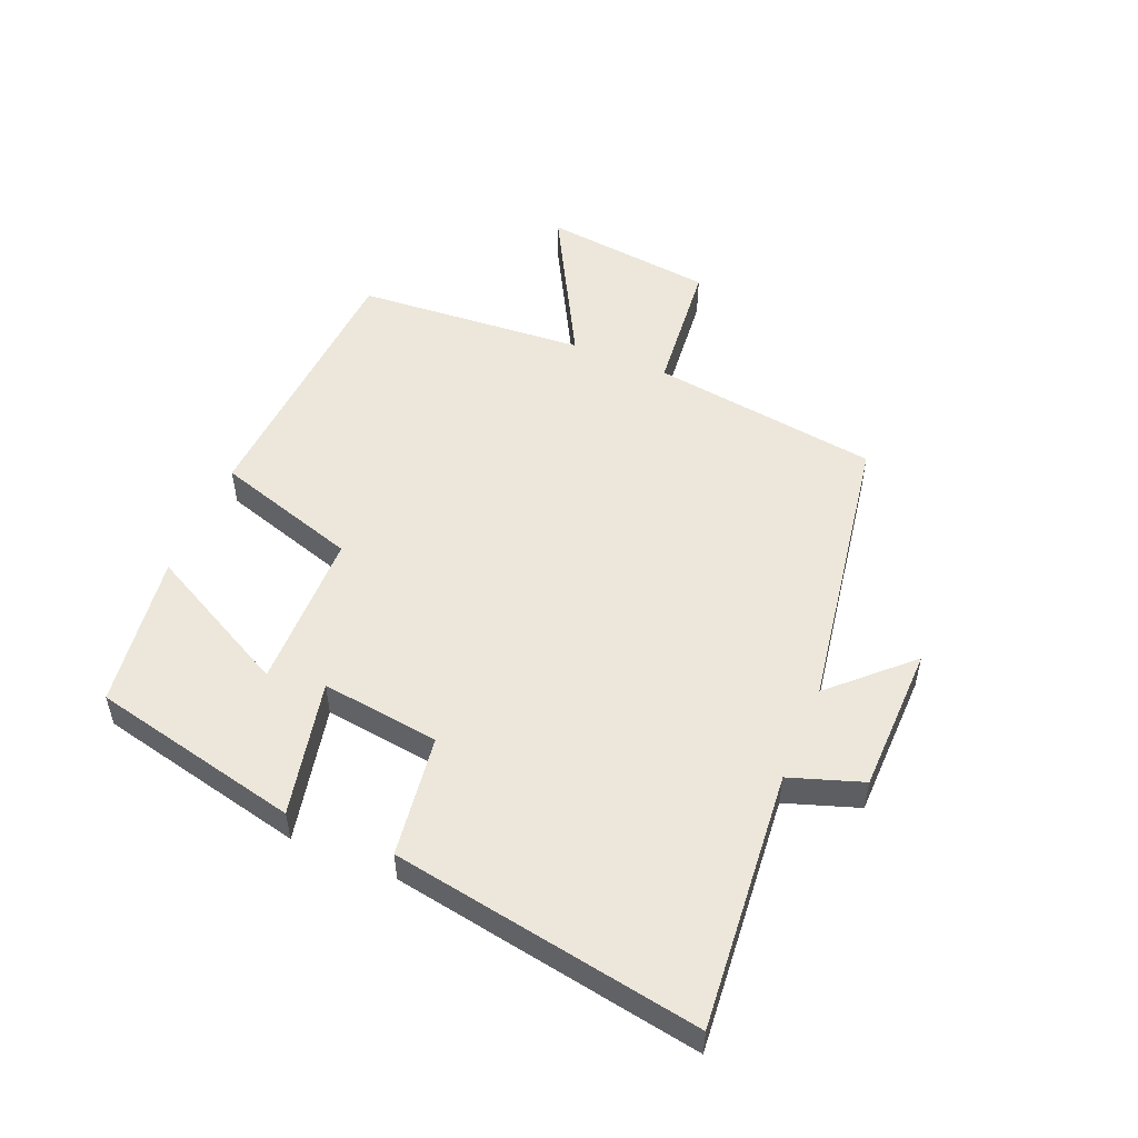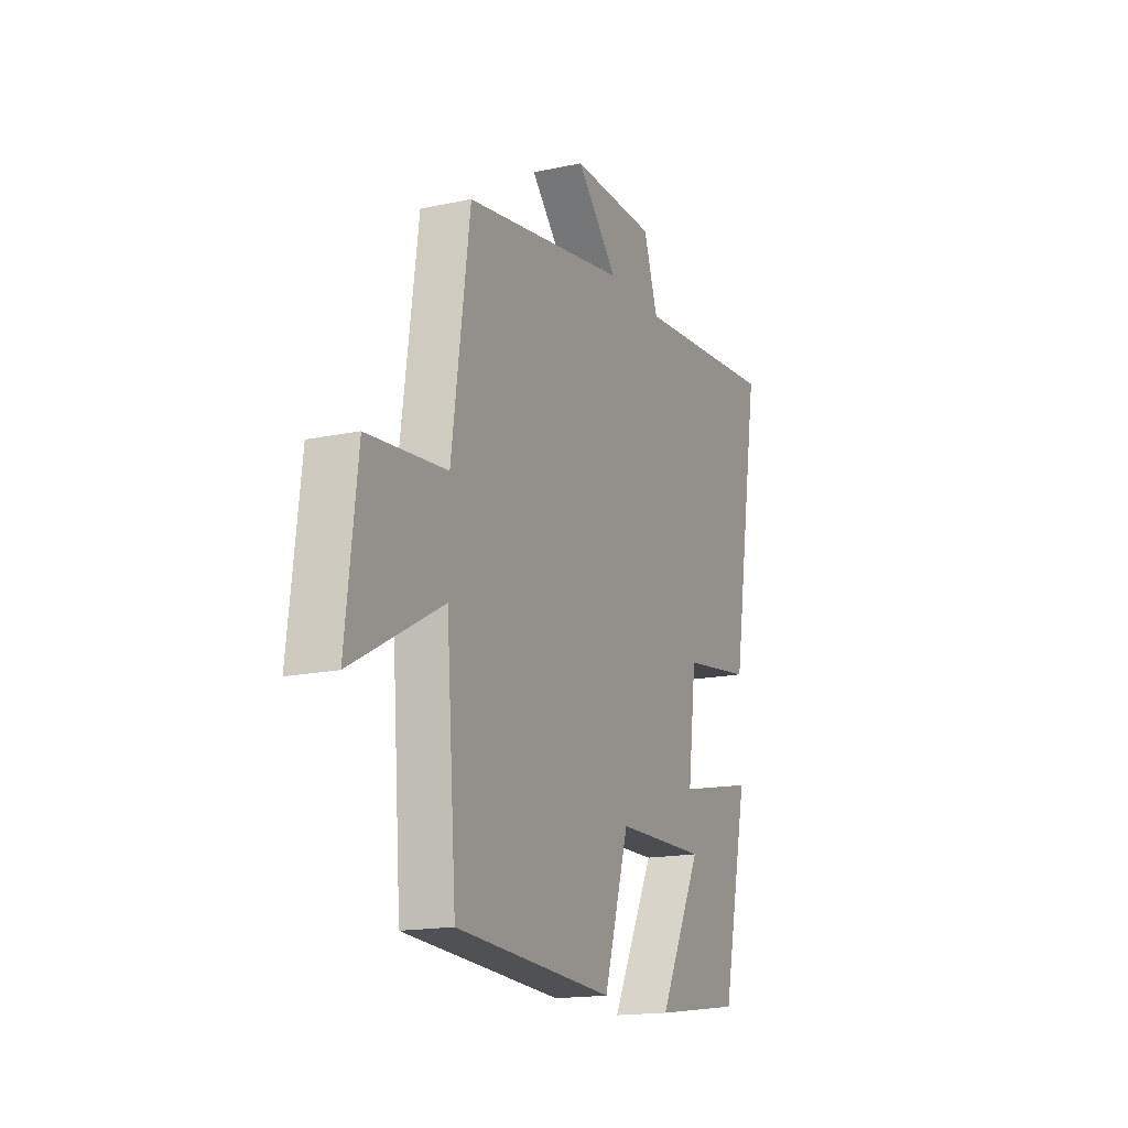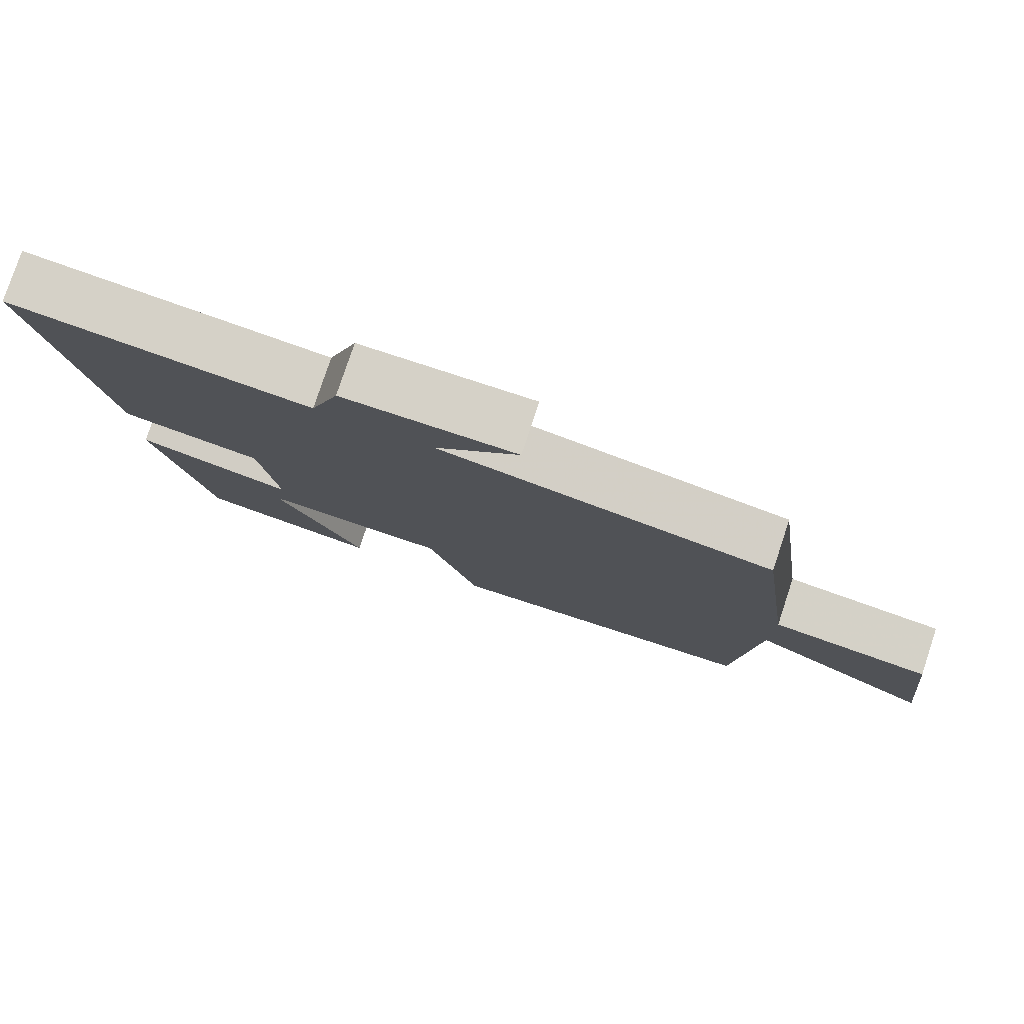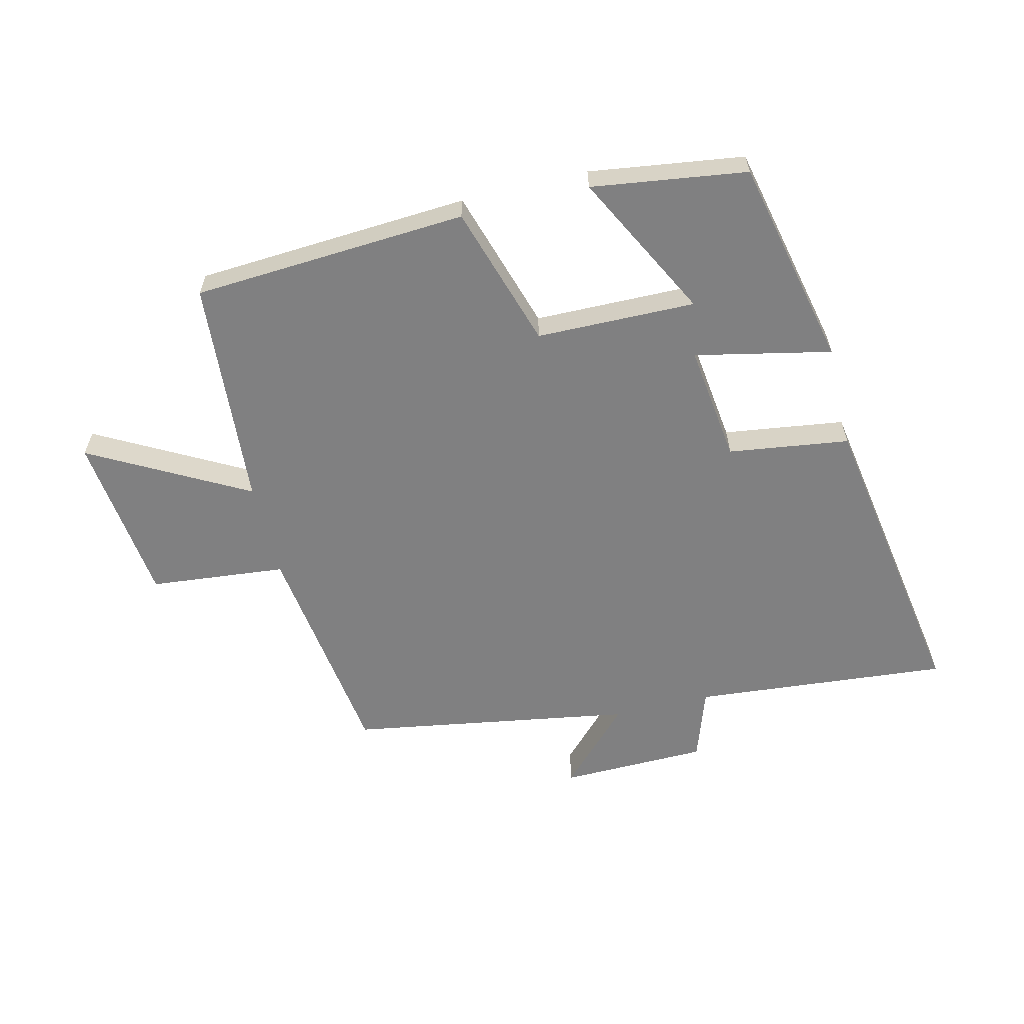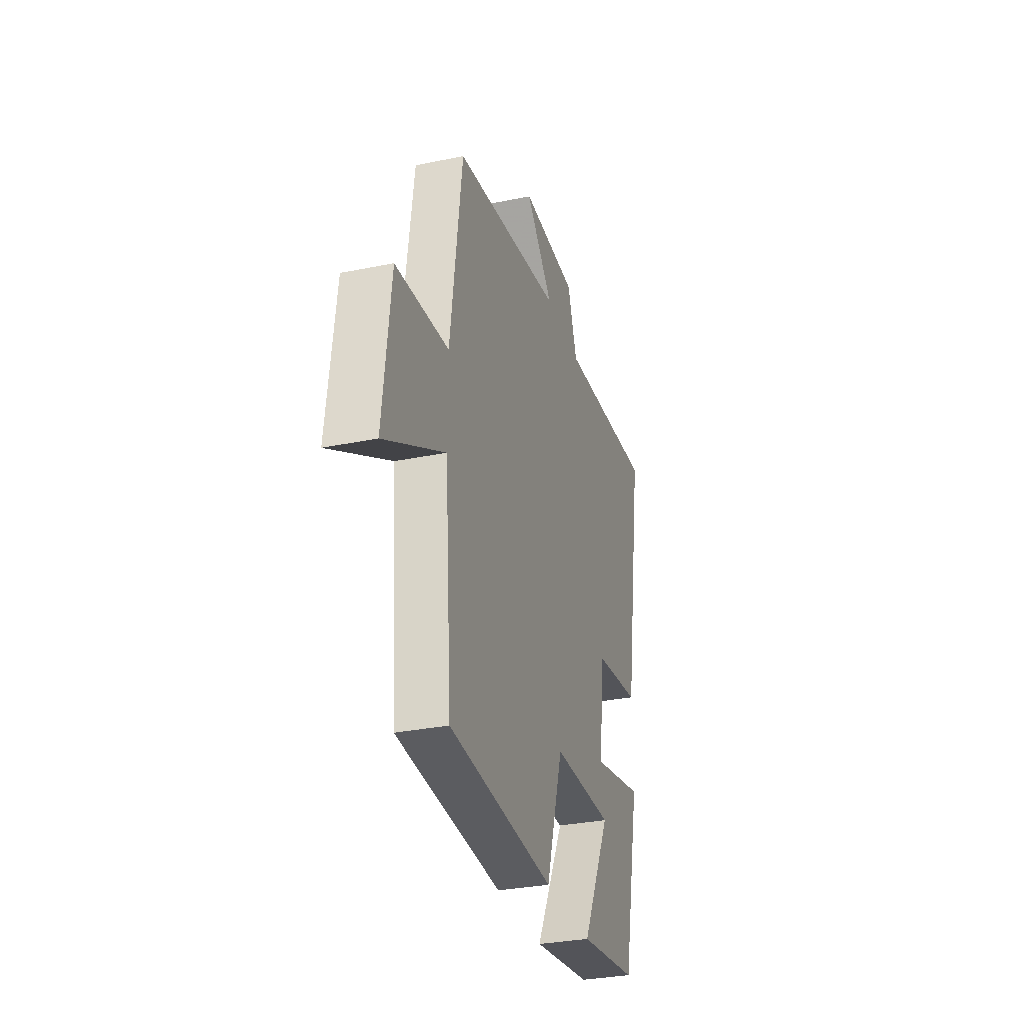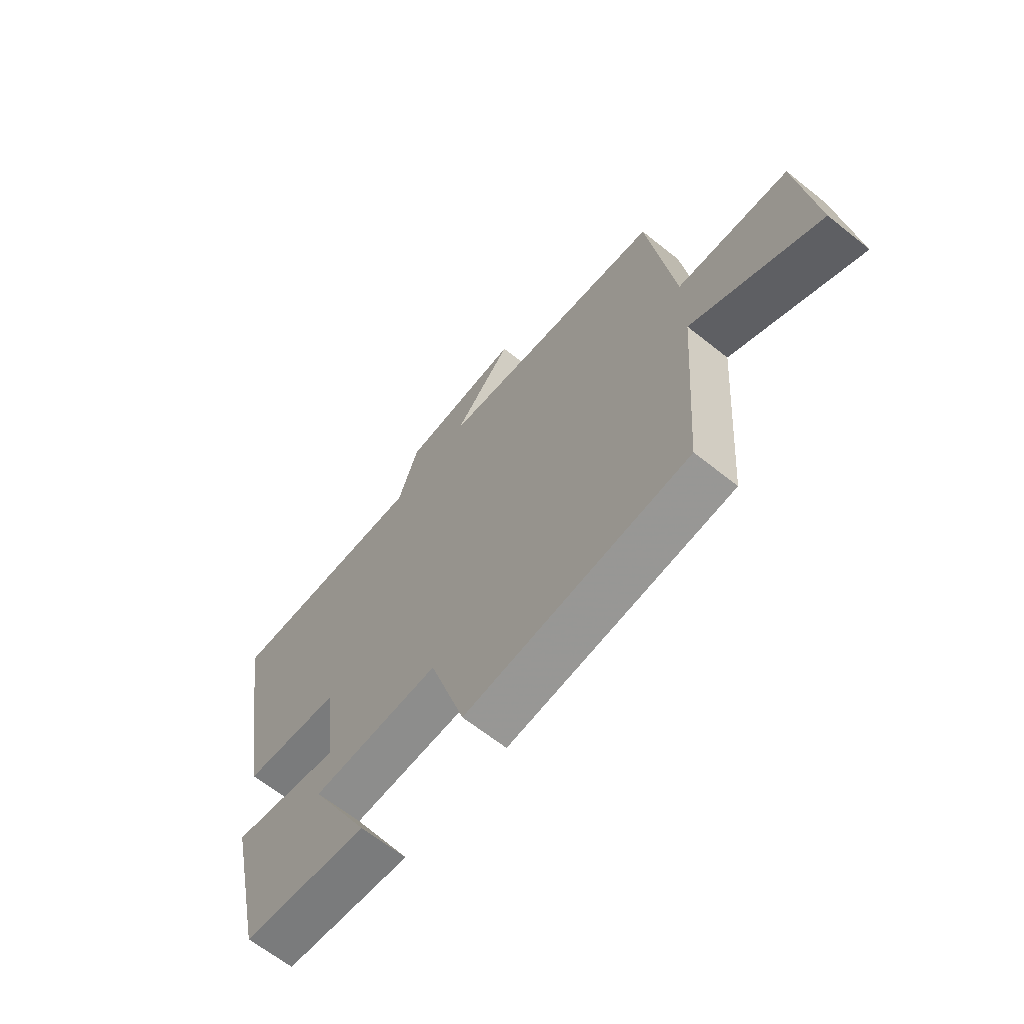
<metadata>
{"format":"obj","ext":"obj","renderer":"f3d","projection":"perspective","resolution":1024,"background":"white","views":[{"elev":52.2,"azim":-67.2,"up":"+Y"},{"elev":-16.5,"azim":113.5,"up":"+Z"},{"elev":78.8,"azim":18.4,"up":"+Z"},{"elev":-60.1,"azim":-166.3,"up":"+Y"},{"elev":-31.6,"azim":106.2,"up":"+Z"},{"elev":-65.2,"azim":51.3,"up":"+Z"}]}
</metadata>
<code>
v -0.425 0.07 -0.465
v -0.5 0.07 -0.129
v -0.281 0.07 -0.176
v -0.305 0.07 0.014
v -0.5 0.07 0.041
v -0.583 0.07 0.537
v -0.17 0.07 0.5
v -0.13 0.07 0.617
v 0.108 0.07 0.621
v -0.008 0.07 0.5
v 0.45 0.07 0.424
v 0.5 0.07 0.057
v 0.72 0.07 0.035
v 0.752 0.07 -0.241
v 0.5 0.07 -0.103
v 0.472 0.07 -0.473
v 0.03 0.07 -0.5
v -0.041 0.07 -0.27
v -0.297 0.07 -0.266
v -0.176 0.07 -0.5
v -0.425 0 -0.465
v -0.5 0 -0.129
v -0.281 0 -0.176
v -0.305 0 0.014
v -0.5 0 0.041
v -0.583 0 0.537
v -0.17 0 0.5
v -0.13 0 0.617
v 0.108 0 0.621
v -0.008 0 0.5
v 0.45 0 0.424
v 0.5 0 0.057
v 0.72 0 0.035
v 0.752 0 -0.241
v 0.5 0 -0.103
v 0.472 0 -0.473
v 0.03 0 -0.5
v -0.041 0 -0.27
v -0.297 0 -0.266
v -0.176 0 -0.5
f 19 20 1 2
f 18 19 2 3
f 15 16 17 18
f 15 18 3 4
f 12 13 14 15
f 12 15 4
f 11 12 4
f 10 11 4
f 7 8 9 10
f 7 10 4 5
f 5 6 7
f 22 21 40 39
f 23 22 39 38
f 38 37 36 35
f 24 23 38 35
f 35 34 33 32
f 24 35 32
f 24 32 31
f 24 31 30
f 30 29 28 27
f 25 24 30 27
f 27 26 25
f 1 21 22 2
f 2 22 23 3
f 3 23 24 4
f 4 24 25 5
f 5 25 26 6
f 6 26 27 7
f 7 27 28 8
f 8 28 29 9
f 9 29 30 10
f 10 30 31 11
f 11 31 32 12
f 12 32 33 13
f 13 33 34 14
f 14 34 35 15
f 15 35 36 16
f 16 36 37 17
f 17 37 38 18
f 18 38 39 19
f 19 39 40 20
f 20 40 21 1

</code>
